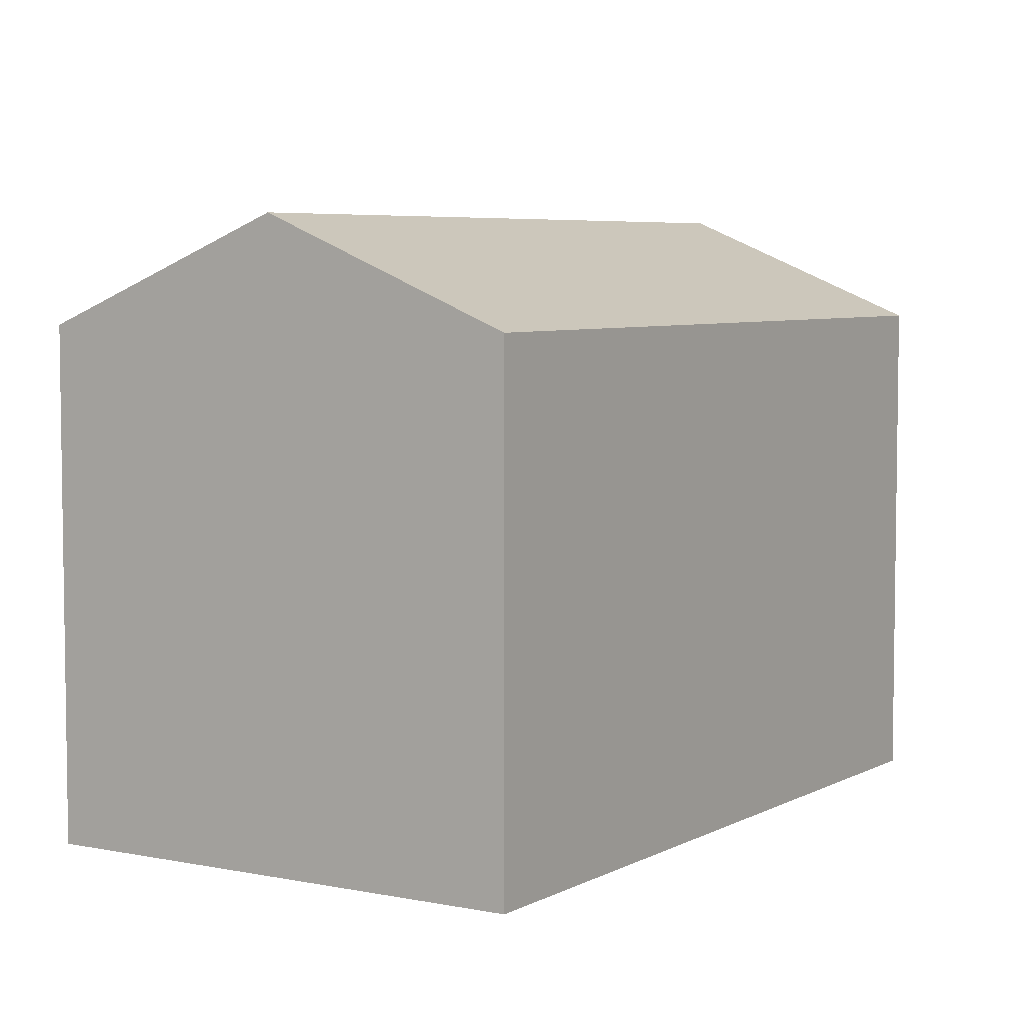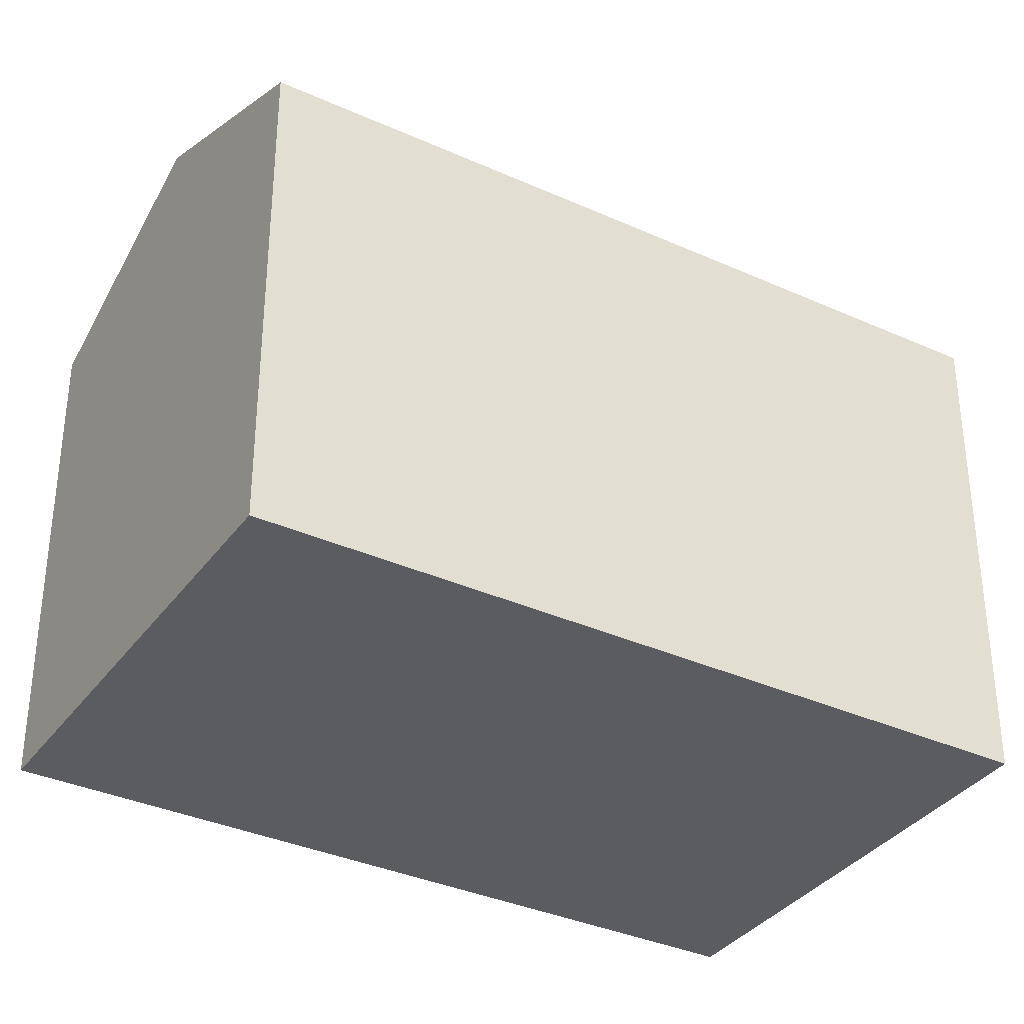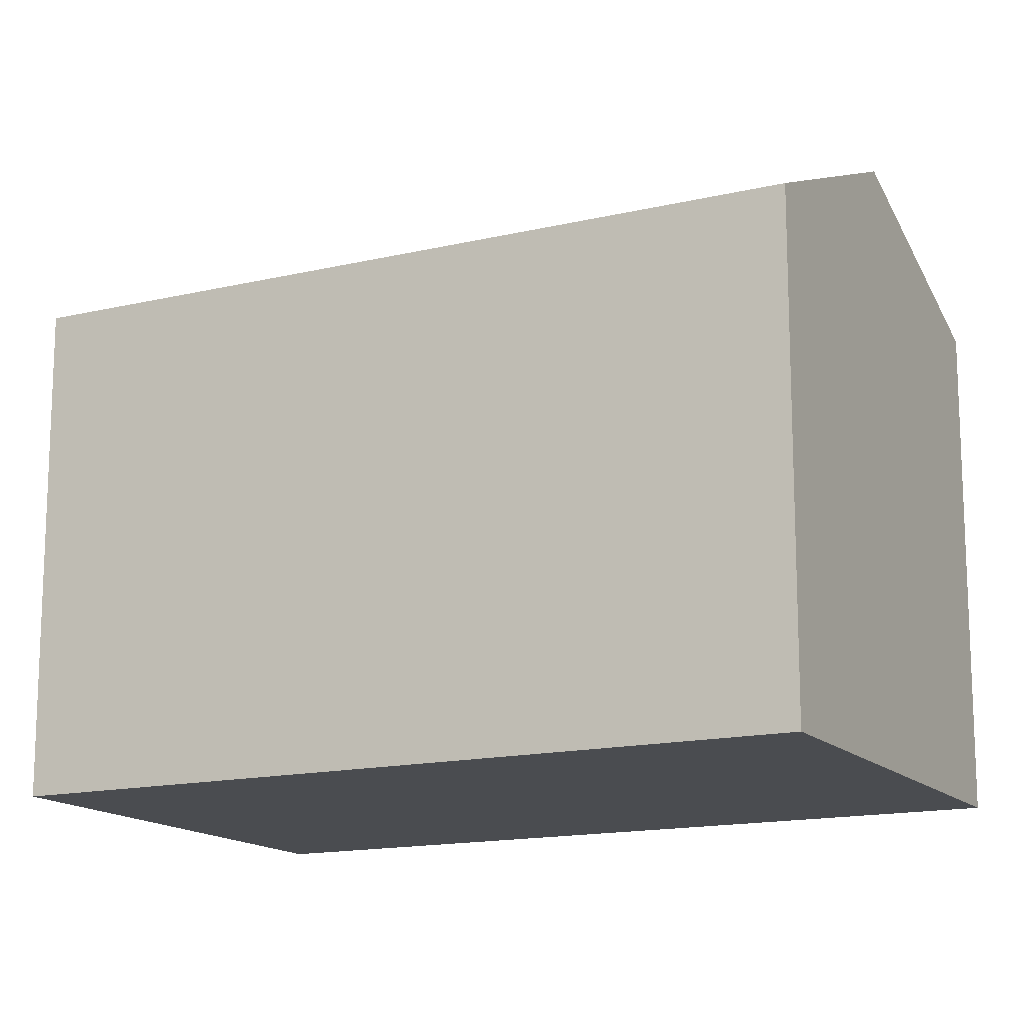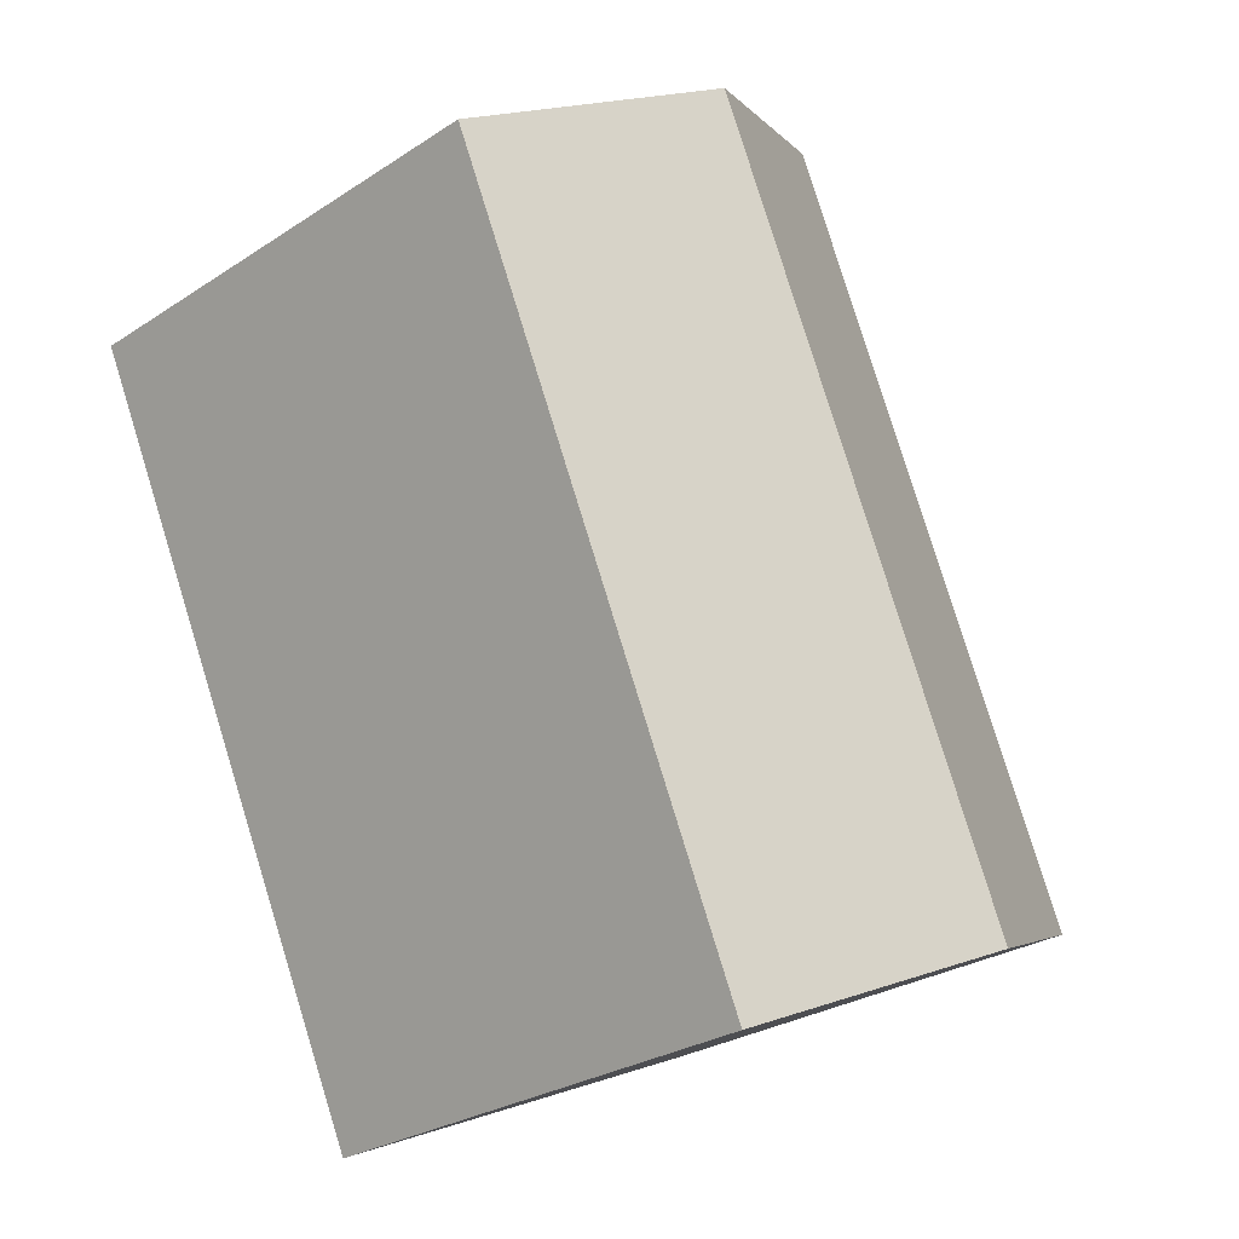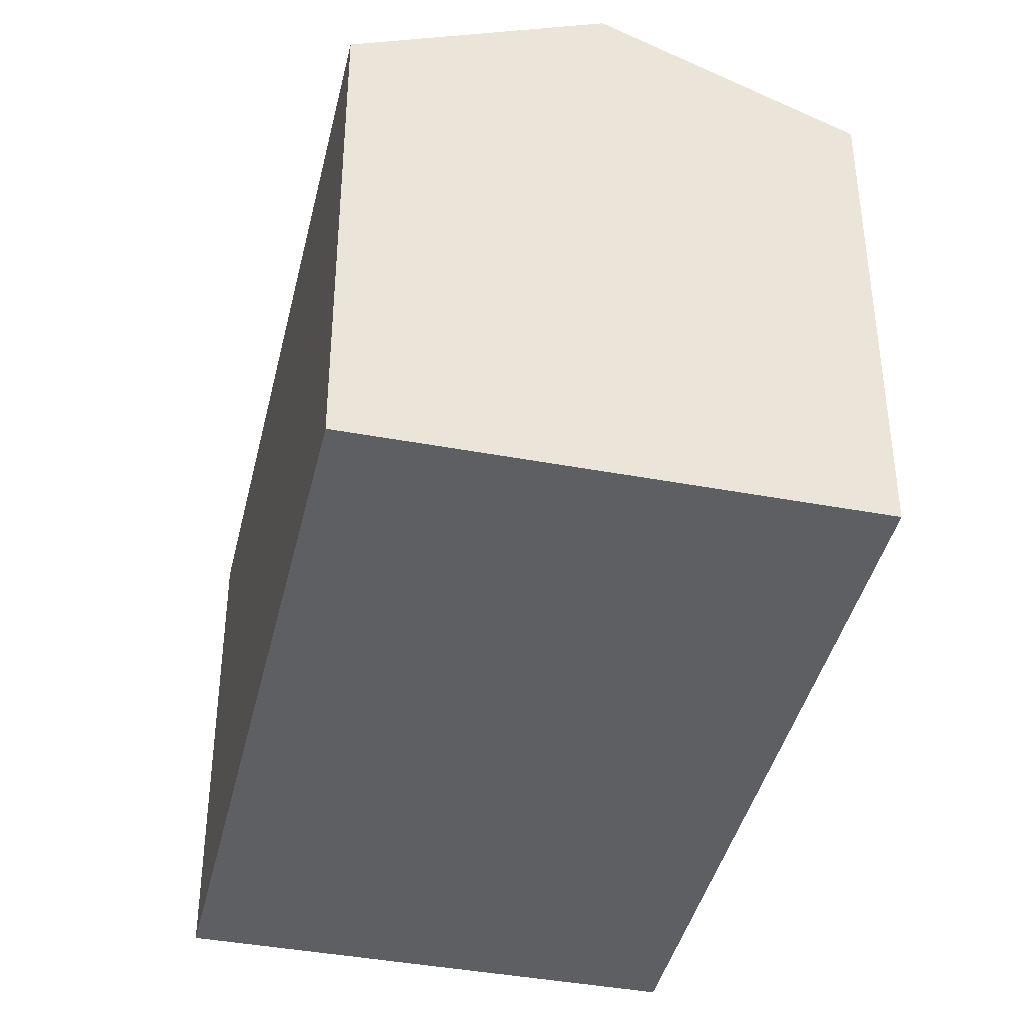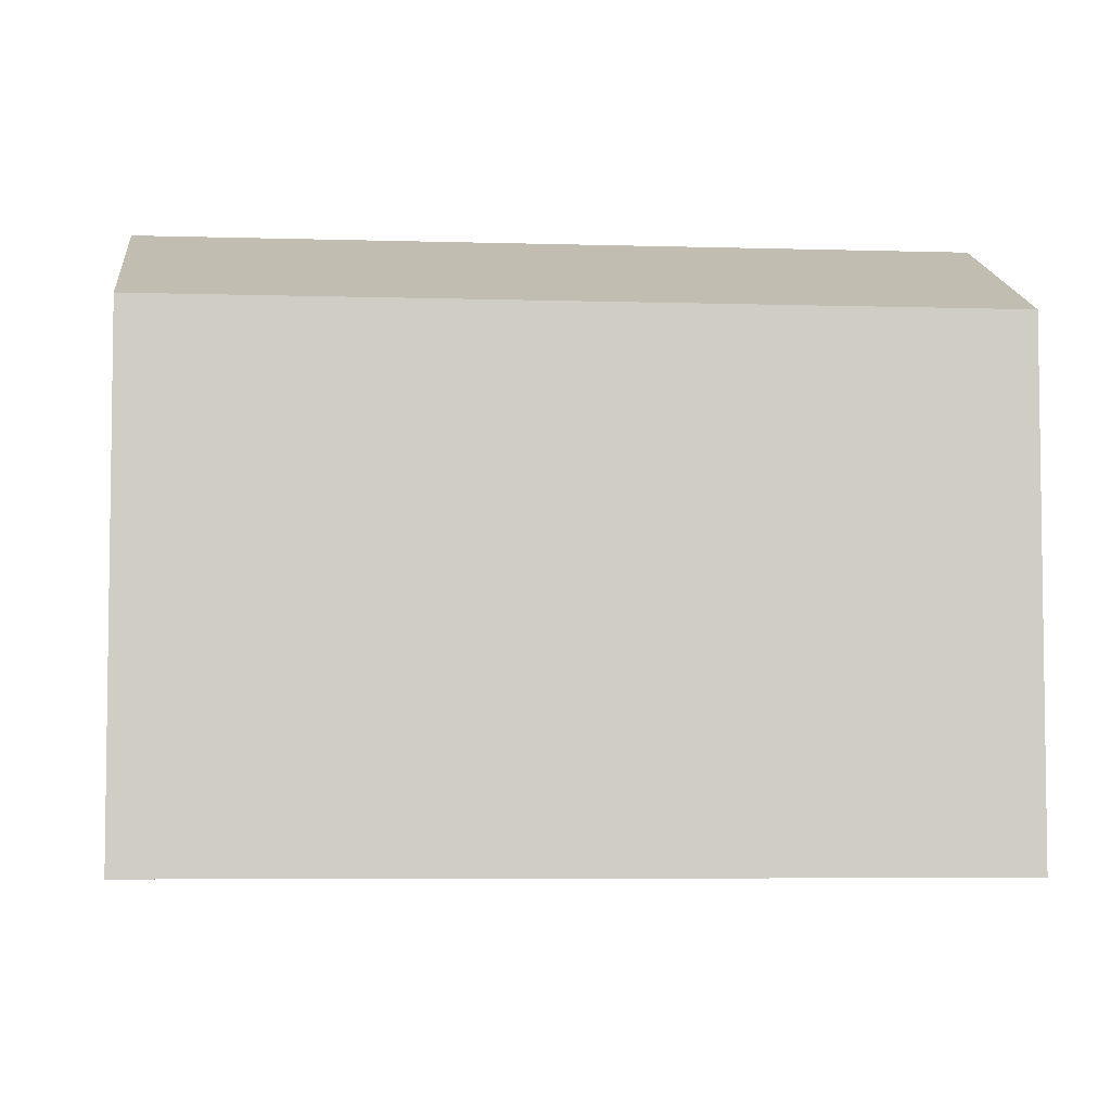
<metadata>
{"format":"obj","ext":"obj","renderer":"f3d","projection":"perspective","resolution":1024,"background":"white","views":[{"elev":5.6,"azim":-122.8,"up":"+Y"},{"elev":-35.2,"azim":83.7,"up":"+Y"},{"elev":-14.9,"azim":-38.2,"up":"+Y"},{"elev":-27.8,"azim":134.8,"up":"+Z"},{"elev":-41.1,"azim":11.8,"up":"+Y"},{"elev":-5.6,"azim":109.1,"up":"+Y"}]}
</metadata>
<code>
v  12.61 13.86 -5.792
v  15.68 16.73 17.5
v  21.98 13.86 14.61
v  6.304 16.73 -2.896
v  9.369 13.86 20.39
v  0 13.86 8.488e-16
v  0 0 0
v  9.369 -1.249e-15 20.39
v  21.98 -8.946e-16 14.61
v  15.68 -1.072e-15 17.5
v  12.61 3.547e-16 -5.792
v  6.304 1.773e-16 -2.896
g defaultobject
f 1 2 3
f 2 1 4
f 4 5 2
f 5 4 6
f 7 5 6
f 5 7 8
f 8 2 5
f 2 8 3
f 3 8 9
f 9 8 10
f 9 1 3
f 1 9 11
f 4 7 6
f 7 4 1
f 7 1 11
f 7 11 12
f 10 11 9
f 11 10 8
f 11 8 7
f 11 7 12

</code>
